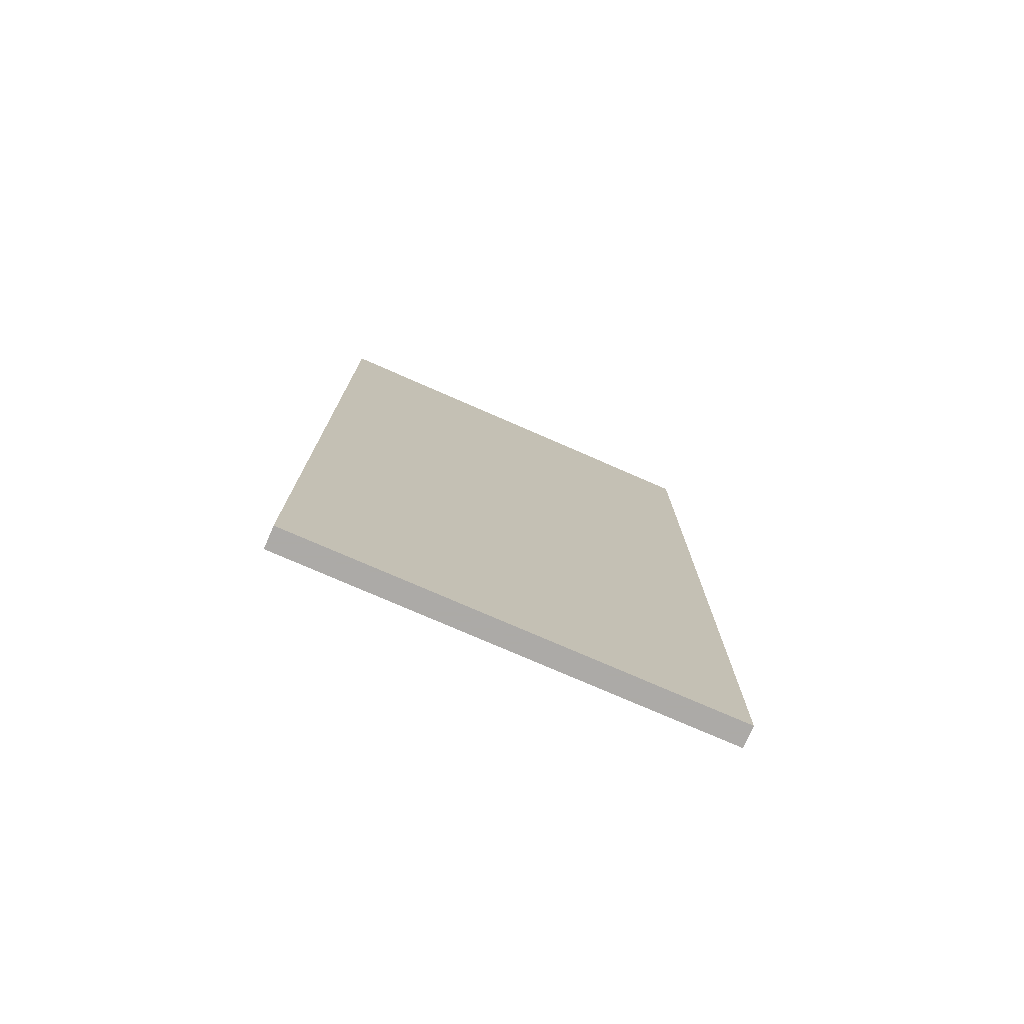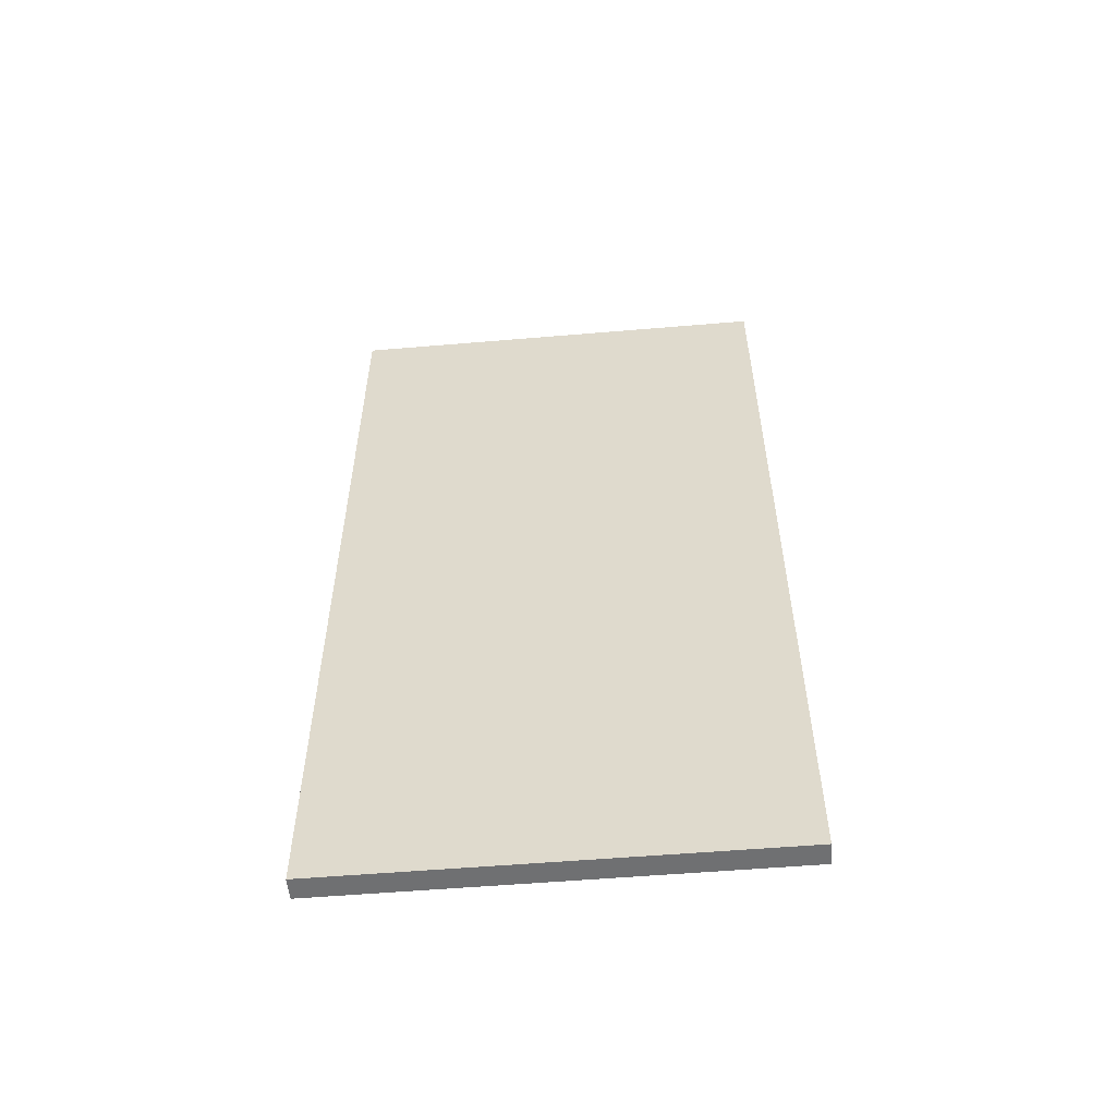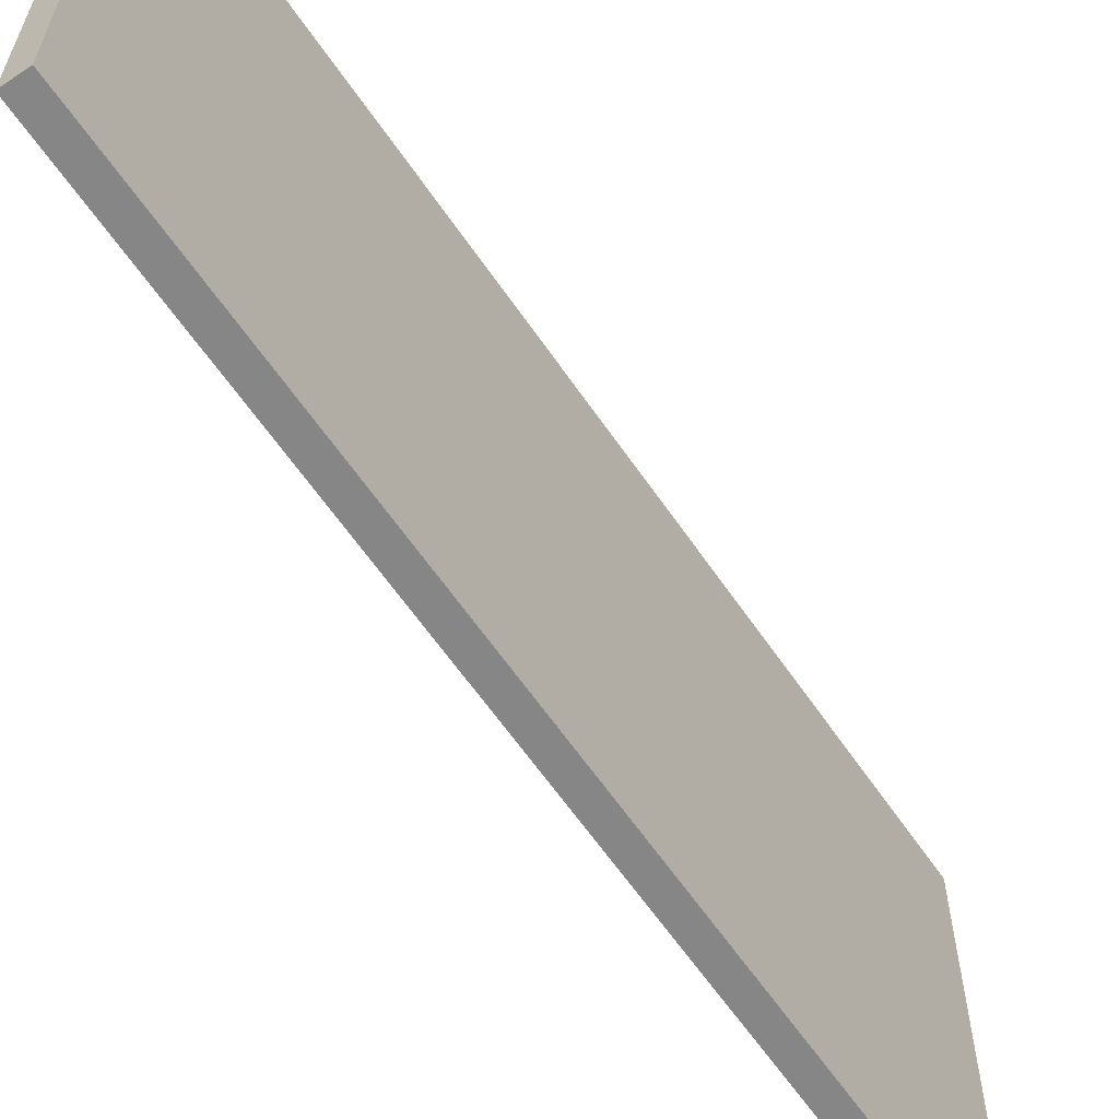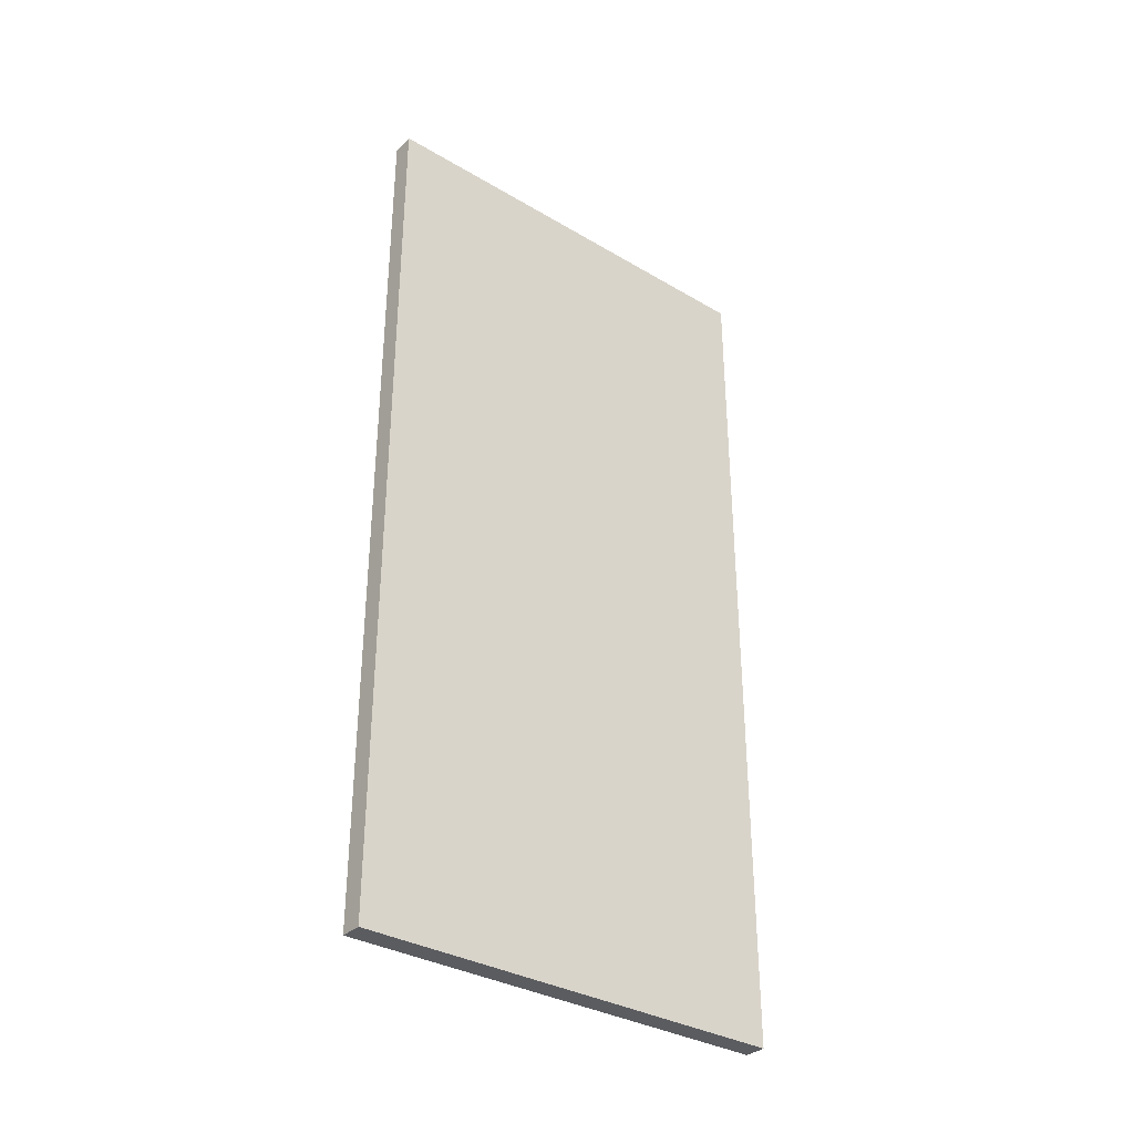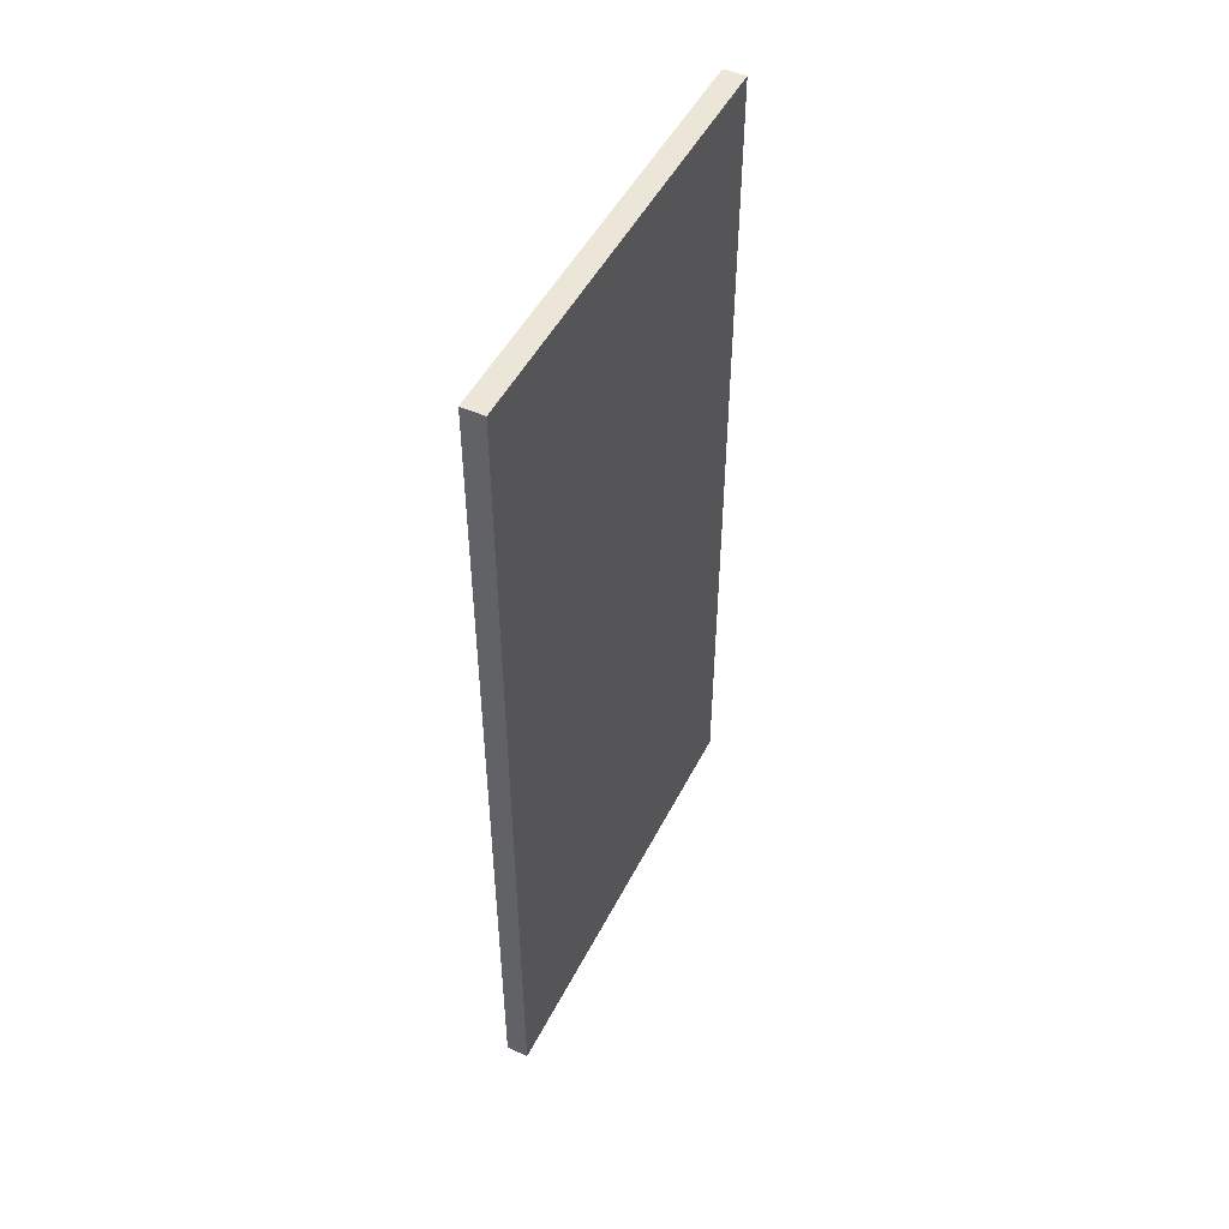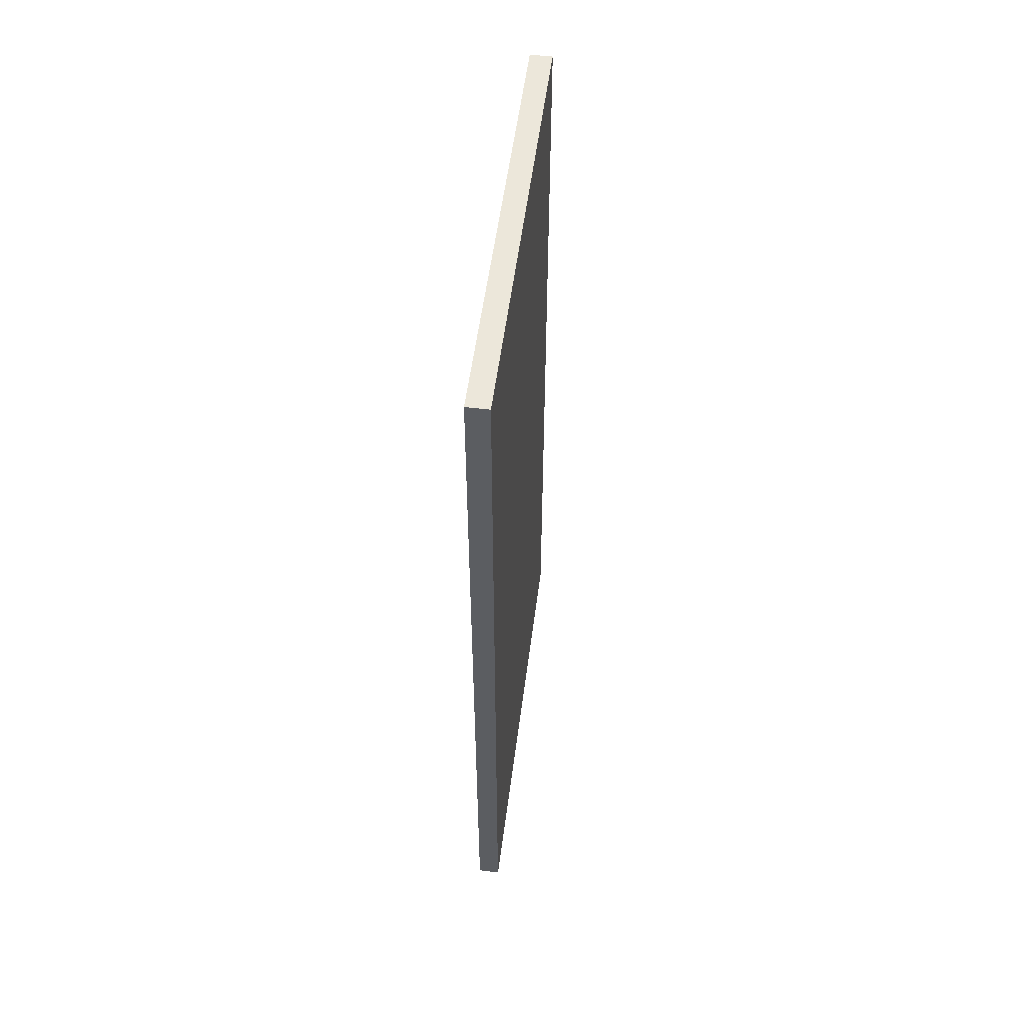
<metadata>
{"format":"obj","ext":"obj","renderer":"f3d","projection":"perspective","resolution":1024,"background":"white","views":[{"elev":-76.0,"azim":66.4,"up":"+Y"},{"elev":-54.9,"azim":95.1,"up":"+Y"},{"elev":-62.2,"azim":34.3,"up":"+Z"},{"elev":-33.8,"azim":51.3,"up":"+Y"},{"elev":49.1,"azim":-153.8,"up":"+Y"},{"elev":53.8,"azim":-172.7,"up":"+Y"}]}
</metadata>
<code>
v 79.37 -20 0.5
v 80.37 -20 0.5
v 79.37 20 0.5
v 80.37 20 0.5
v 79.37 -20 20.5
v 80.37 -20 20.5
v 79.37 20 20.5
v 80.37 20 20.5
f 1 3 4
f 4 2 1
f 5 6 8
f 8 7 5
f 1 2 6
f 6 5 1
f 2 4 8
f 8 6 2
f 4 3 7
f 7 8 4
f 3 1 5
f 5 7 3

</code>
